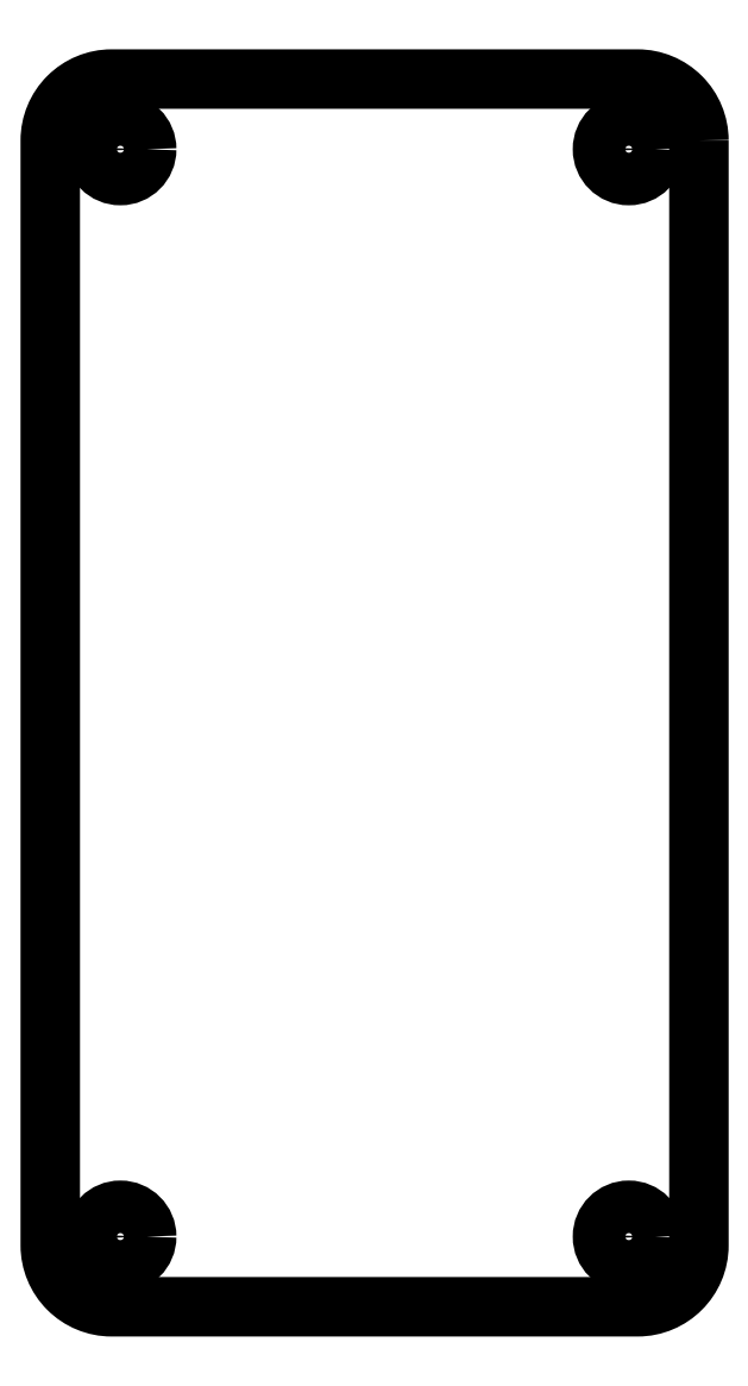
<metadata>
{"format":"dxf","ext":"dxf","renderer":"ezdxf+matplotlib","layout":"modelspace","background":"white","min_lineweight":24,"dpi":150}
</metadata>
<code>
0
SECTION
2
ENTITIES
0
CIRCLE
8
0
10
-74
20
-36
30
-1.009e-23
40
1.5
210
4.268e-48
220
8.272e-25
230
1
0
CIRCLE
8
0
10
-103
20
26
30
-4.317e-23
40
1.5
210
4.268e-48
220
8.272e-25
230
1
0
CIRCLE
8
0
10
-74
20
26
30
-4.317e-23
40
1.5
210
5.74e-42
220
4.216e-65
230
1
0
CIRCLE
8
0
10
-103
20
-36
30
-1.009e-23
40
1.5
210
4.268e-48
220
8.272e-25
230
1
0
LWPOLYLINE
8
0
90
8
70
1
43
0
10
-70
20
26.5
42
0.4142
10
-73.5
20
30
10
-103.5
20
30
42
0.4142
10
-107
20
26.5
10
-107
20
-36.5
42
0.4142
10
-103.5
20
-40
10
-73.5
20
-40
42
0.4142
10
-70
20
-36.5
0
ENDSEC
0
EOF

</code>
